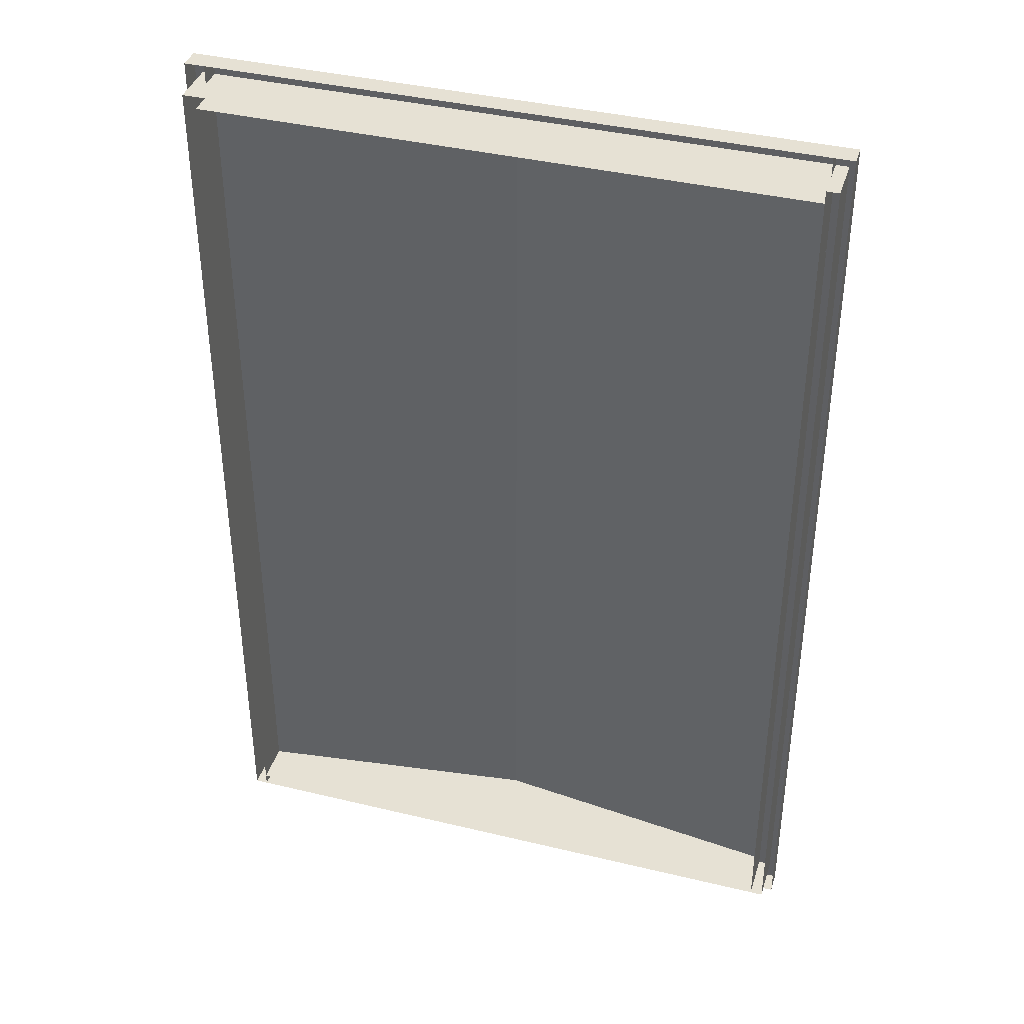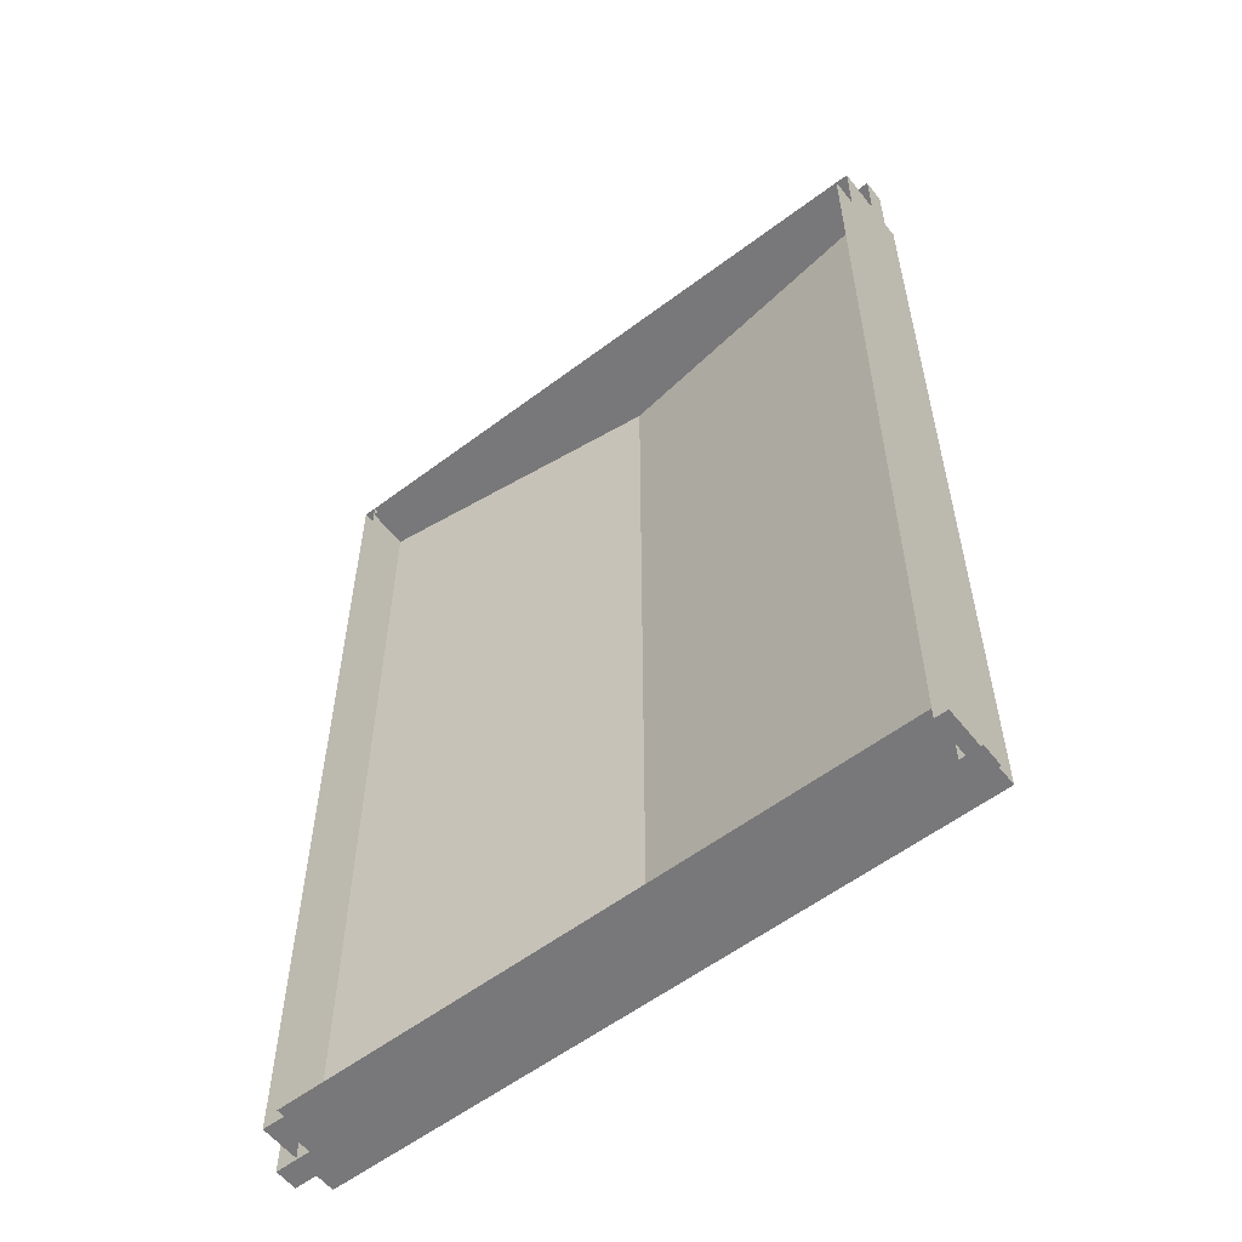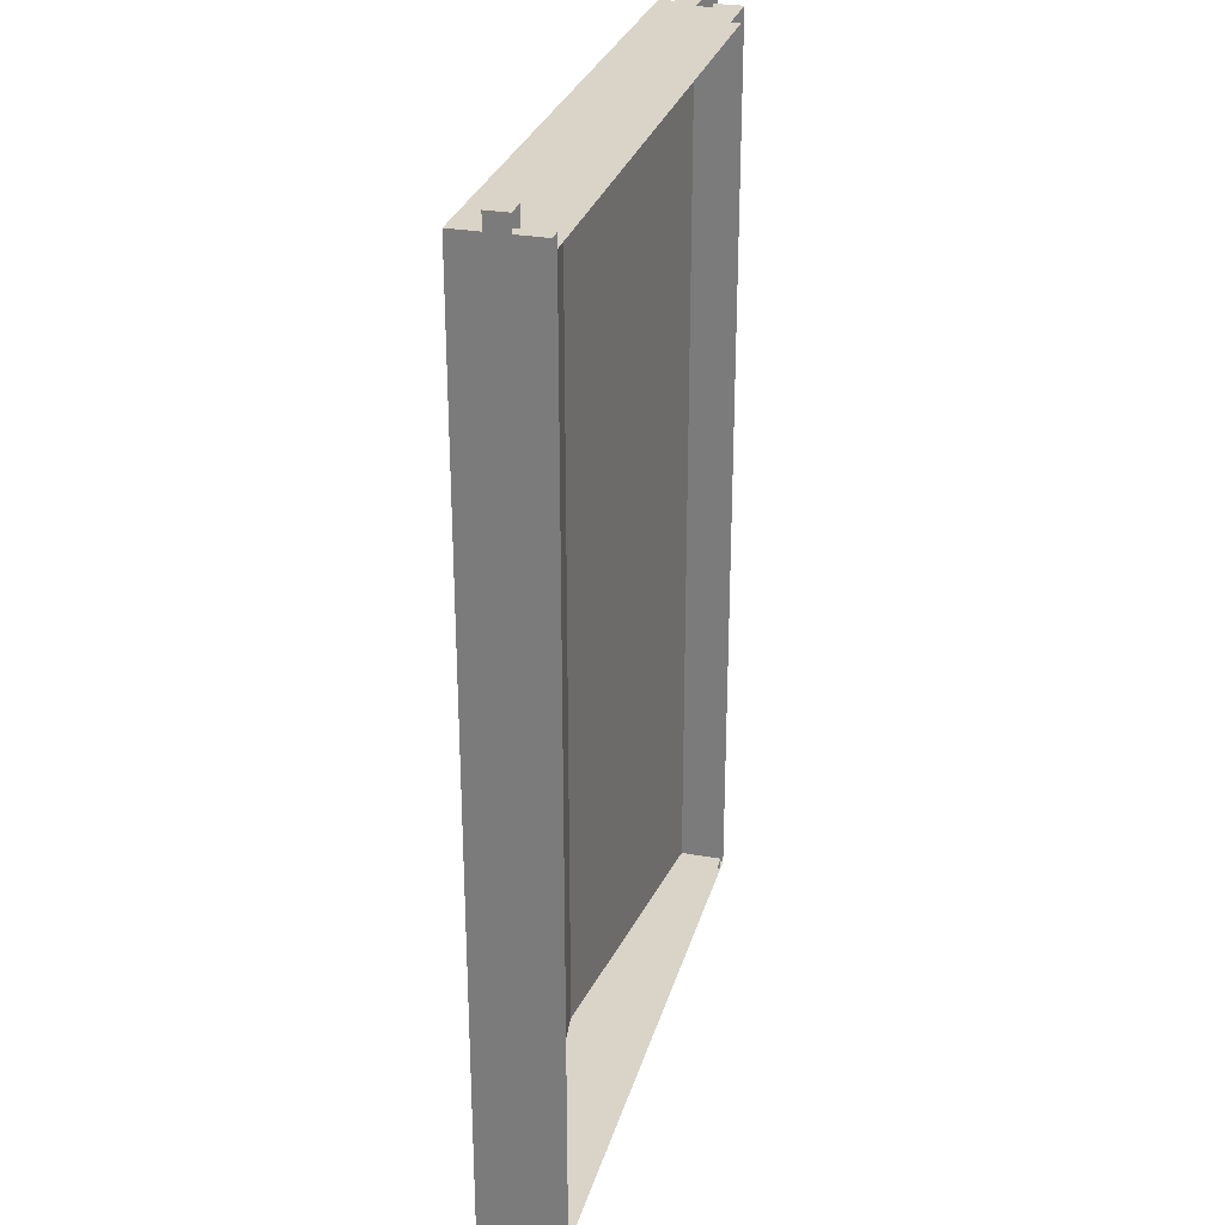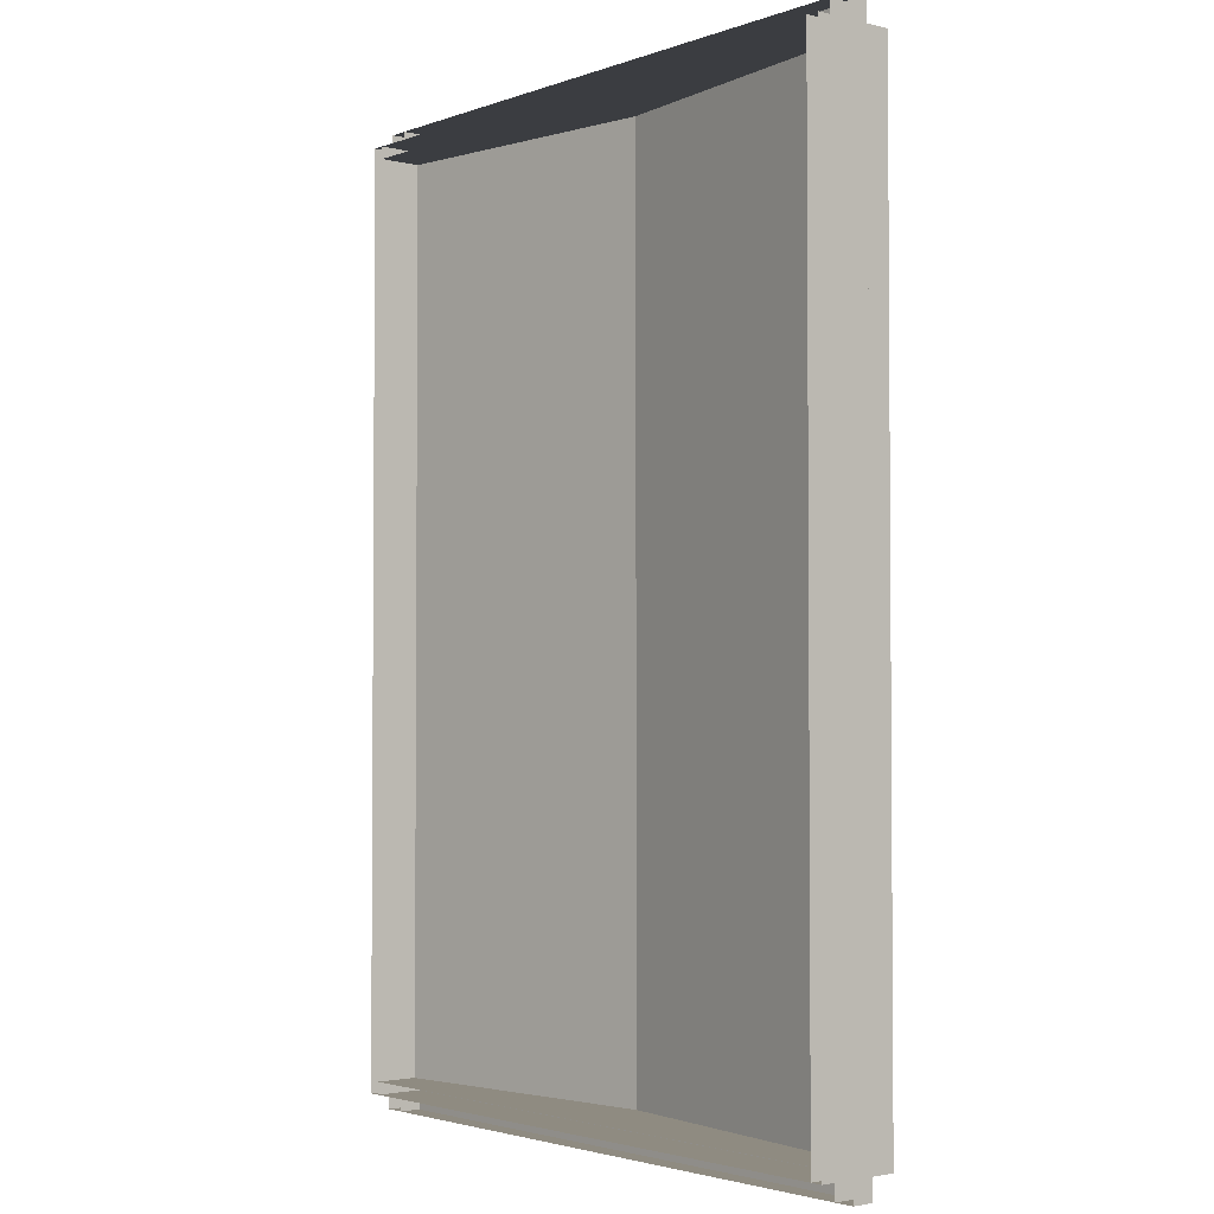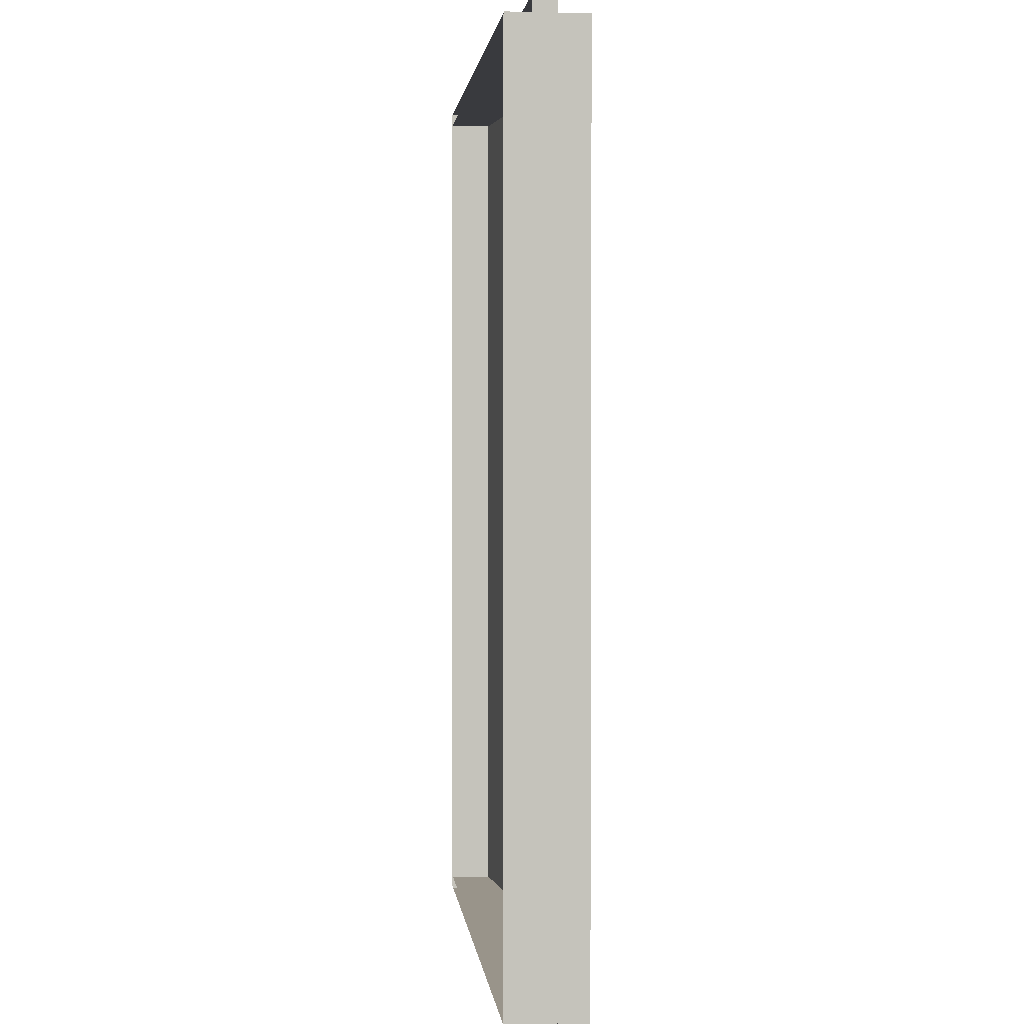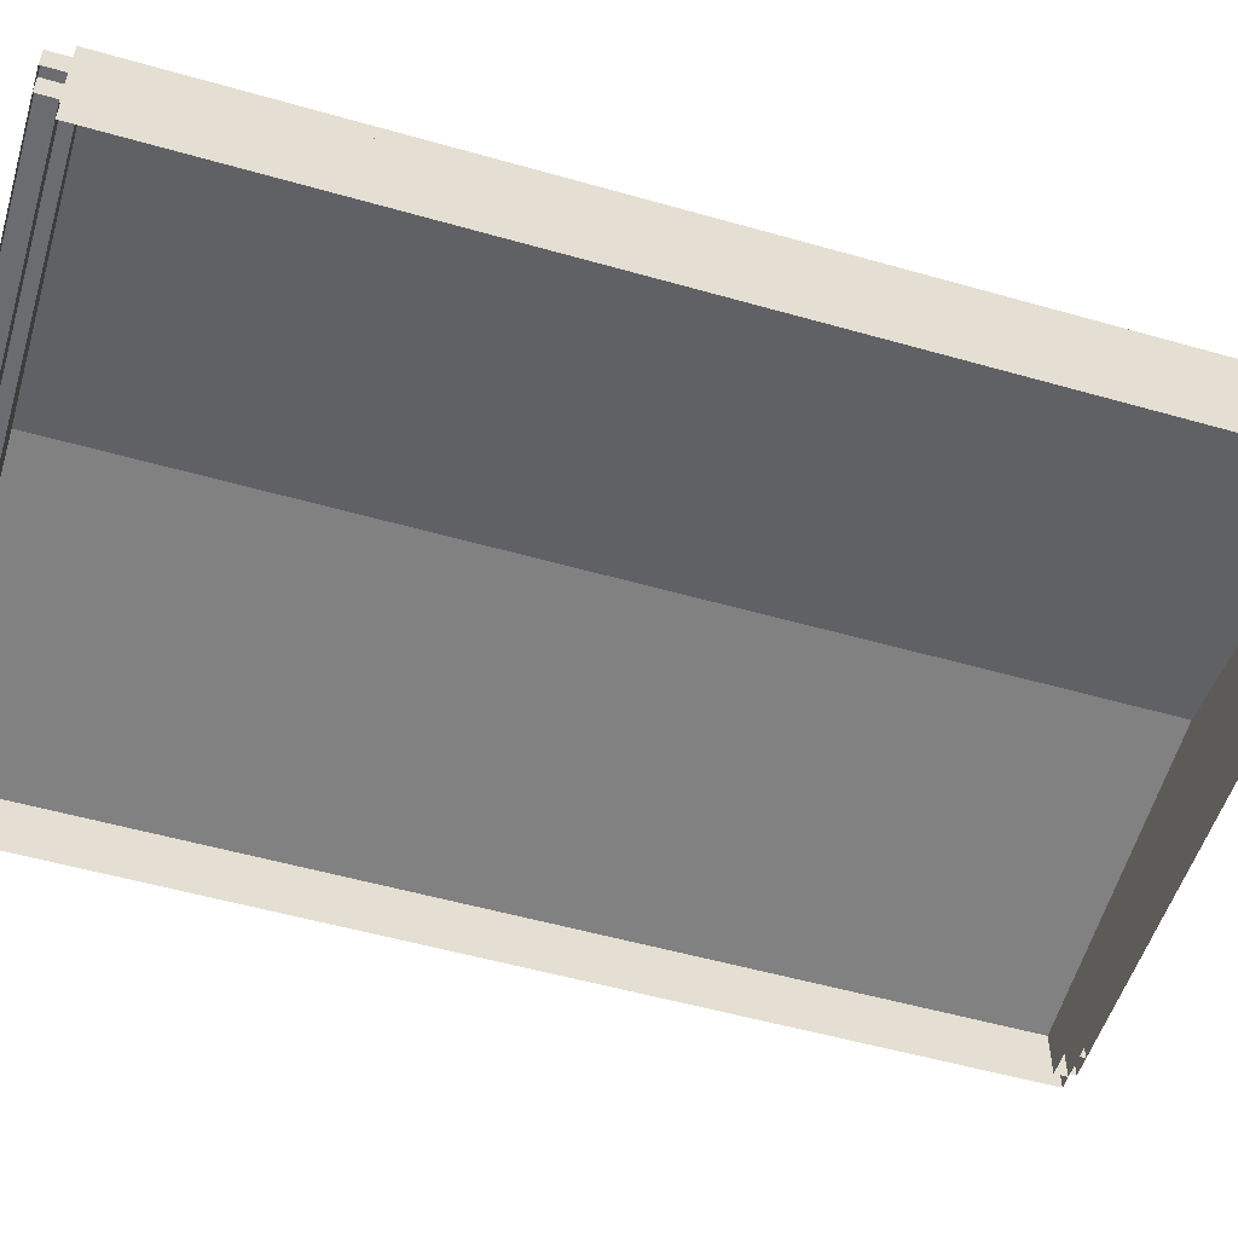
<metadata>
{"format":"obj","ext":"obj","renderer":"f3d","projection":"perspective","resolution":1024,"background":"white","views":[{"elev":39.1,"azim":16.8,"up":"+Z"},{"elev":-57.6,"azim":38.0,"up":"+Z"},{"elev":28.5,"azim":-75.1,"up":"+Z"},{"elev":-2.6,"azim":50.5,"up":"+Z"},{"elev":1.9,"azim":84.0,"up":"+Z"},{"elev":-53.7,"azim":-106.9,"up":"+Y"}]}
</metadata>
<code>
g garage_01_02
v 7.342 0.0701 11.05
v -0.172 0.9789 11.05
v -0.172 0.9789 -11.05
v 7.342 0.0701 -11.05
v -0.172 0.9789 11.05
v -7.342 0.0701 11.05
v -7.342 0.0701 -11.05
v -0.172 0.9789 -11.05
v 7.342 -0.9789 -11.36
v 7.342 0.9789 -11.36
v -7.342 0.9789 -11.36
v -7.342 -0.9789 -11.36
v -7.648 0.9789 -11.36
v -7.648 -0.9789 -11.36
v 7.342 0.9789 -11.36
v 7.342 0.9789 -11.05
v -7.342 0.9789 -11.05
v -7.342 0.9789 -11.36
v 7.342 0.9789 -11.05
v 7.342 -0.9789 -11.05
v -7.342 -0.9789 -11.05
v -7.342 0.9789 -11.05
v 7.648 -0.9789 11.36
v 7.648 0.9789 11.36
v 7.648 0.9789 -11.36
v 7.648 -0.9789 -11.36
v 7.648 0.9789 11.36
v 7.342 0.9789 11.36
v 7.342 0.9789 -11.36
v 7.648 0.9789 -11.36
v 7.342 0.9789 11.36
v 7.342 -0.9789 11.36
v 7.342 -0.9789 -11.36
v 7.342 0.9789 -11.36
v 7.648 -0.9789 -11.36
v 7.648 0.9789 -11.36
v 7.342 0.9789 -11.36
v 7.342 -0.9789 -11.36
v 7.342 -0.9789 11.36
v 7.342 0.9789 11.36
v 7.648 0.9789 11.36
v 7.648 -0.9789 11.36
v -7.342 -0.9789 11.36
v -7.342 0.9789 11.36
v -7.342 0.9789 -11.36
v -7.342 -0.9789 -11.36
v -7.342 0.9789 11.36
v -7.648 0.9789 11.36
v -7.648 0.9789 -11.36
v -7.342 0.9789 -11.36
v -7.648 0.9789 11.36
v -7.648 -0.9789 11.36
v -7.648 -0.9789 -11.36
v -7.648 0.9789 -11.36
v -7.648 -0.9789 11.36
v -7.648 0.9789 11.36
v -7.342 0.9789 11.36
v -7.342 -0.9789 11.36
v 7.342 -0.9789 11.05
v 7.342 0.9789 11.05
v -7.342 0.9789 11.05
v -7.342 -0.9789 11.05
v 7.342 0.9789 11.05
v 7.342 0.9789 11.36
v -7.342 0.9789 11.36
v -7.342 0.9789 11.05
v 7.342 0.9789 11.36
v 7.342 -0.9789 11.36
v -7.342 -0.9789 11.36
v -7.342 0.9789 11.36
v -7.342 0.2054 11.82
v -7.836 0.2054 11.82
v -7.836 0.2054 -11.82
v -7.342 0.2054 -11.82
v -7.836 0.2054 11.82
v -7.836 -0.3272 11.82
v -7.836 -0.3272 -11.82
v -7.836 0.2054 -11.82
v -7.342 -0.3272 -11.82
v -7.342 0.2054 -11.82
v -7.836 0.2054 -11.82
v -7.836 -0.3272 -11.82
v -7.836 -0.3272 11.82
v -7.836 0.2054 11.82
v -7.342 0.2054 11.82
v -7.342 -0.3272 11.82
v 7.342 -0.3272 11.82
v 7.342 0.2054 11.82
v 7.342 0.2054 11.05
v 7.342 -0.3272 11.05
v 7.342 0.2054 11.82
v -7.342 0.2054 11.82
v -7.342 0.2054 11.05
v 7.342 0.2054 11.05
v -7.342 0.2054 11.82
v -7.342 -0.3272 11.82
v -7.342 -0.3272 11.05
v -7.342 0.2054 11.05
v -7.342 -0.3272 11.82
v -7.342 0.2054 11.82
v 7.342 0.2054 11.82
v 7.342 -0.3272 11.82
v 7.342 -0.3272 -11.05
v 7.342 0.2054 -11.05
v 7.342 0.2054 -11.82
v 7.342 -0.3272 -11.82
v 7.342 0.2054 -11.05
v -7.342 0.2054 -11.05
v -7.342 0.2054 -11.82
v 7.342 0.2054 -11.82
v -7.342 0.2054 -11.05
v -7.342 -0.3272 -11.05
v -7.342 -0.3272 -11.82
v -7.342 0.2054 -11.82
v 7.342 -0.3272 -11.82
v 7.342 0.2054 -11.82
v -7.342 0.2054 -11.82
v -7.342 -0.3272 -11.82
v 7.836 -0.3272 11.82
v 7.836 0.2054 11.82
v 7.836 0.2054 -11.82
v 7.836 -0.3272 -11.82
v 7.836 0.2054 11.82
v 7.342 0.2054 11.82
v 7.342 0.2054 -11.82
v 7.836 0.2054 -11.82
v 7.836 -0.3272 -11.82
v 7.836 0.2054 -11.82
v 7.342 0.2054 -11.82
v 7.342 -0.3272 -11.82
v 7.342 -0.3272 11.82
v 7.342 0.2054 11.82
v 7.836 0.2054 11.82
v 7.836 -0.3272 11.82
f 3 2 1
f 4 3 1
f 7 6 5
f 8 7 5
f 11 10 9
f 12 11 9
f 13 11 12
f 14 13 12
f 17 16 15
f 18 17 15
f 21 20 19
f 22 21 19
f 25 24 23
f 26 25 23
f 29 28 27
f 30 29 27
f 33 32 31
f 34 33 31
f 37 36 35
f 38 37 35
f 41 40 39
f 42 41 39
f 45 44 43
f 46 45 43
f 49 48 47
f 50 49 47
f 53 52 51
f 54 53 51
f 57 56 55
f 58 57 55
f 61 60 59
f 62 61 59
f 65 64 63
f 66 65 63
f 69 68 67
f 70 69 67
f 73 72 71
f 74 73 71
f 77 76 75
f 78 77 75
f 81 80 79
f 82 81 79
f 85 84 83
f 86 85 83
f 89 88 87
f 90 89 87
f 93 92 91
f 94 93 91
f 97 96 95
f 98 97 95
f 101 100 99
f 102 101 99
f 105 104 103
f 106 105 103
f 109 108 107
f 110 109 107
f 113 112 111
f 114 113 111
f 117 116 115
f 118 117 115
f 121 120 119
f 122 121 119
f 125 124 123
f 126 125 123
f 129 128 127
f 130 129 127
f 133 132 131
f 134 133 131

</code>
